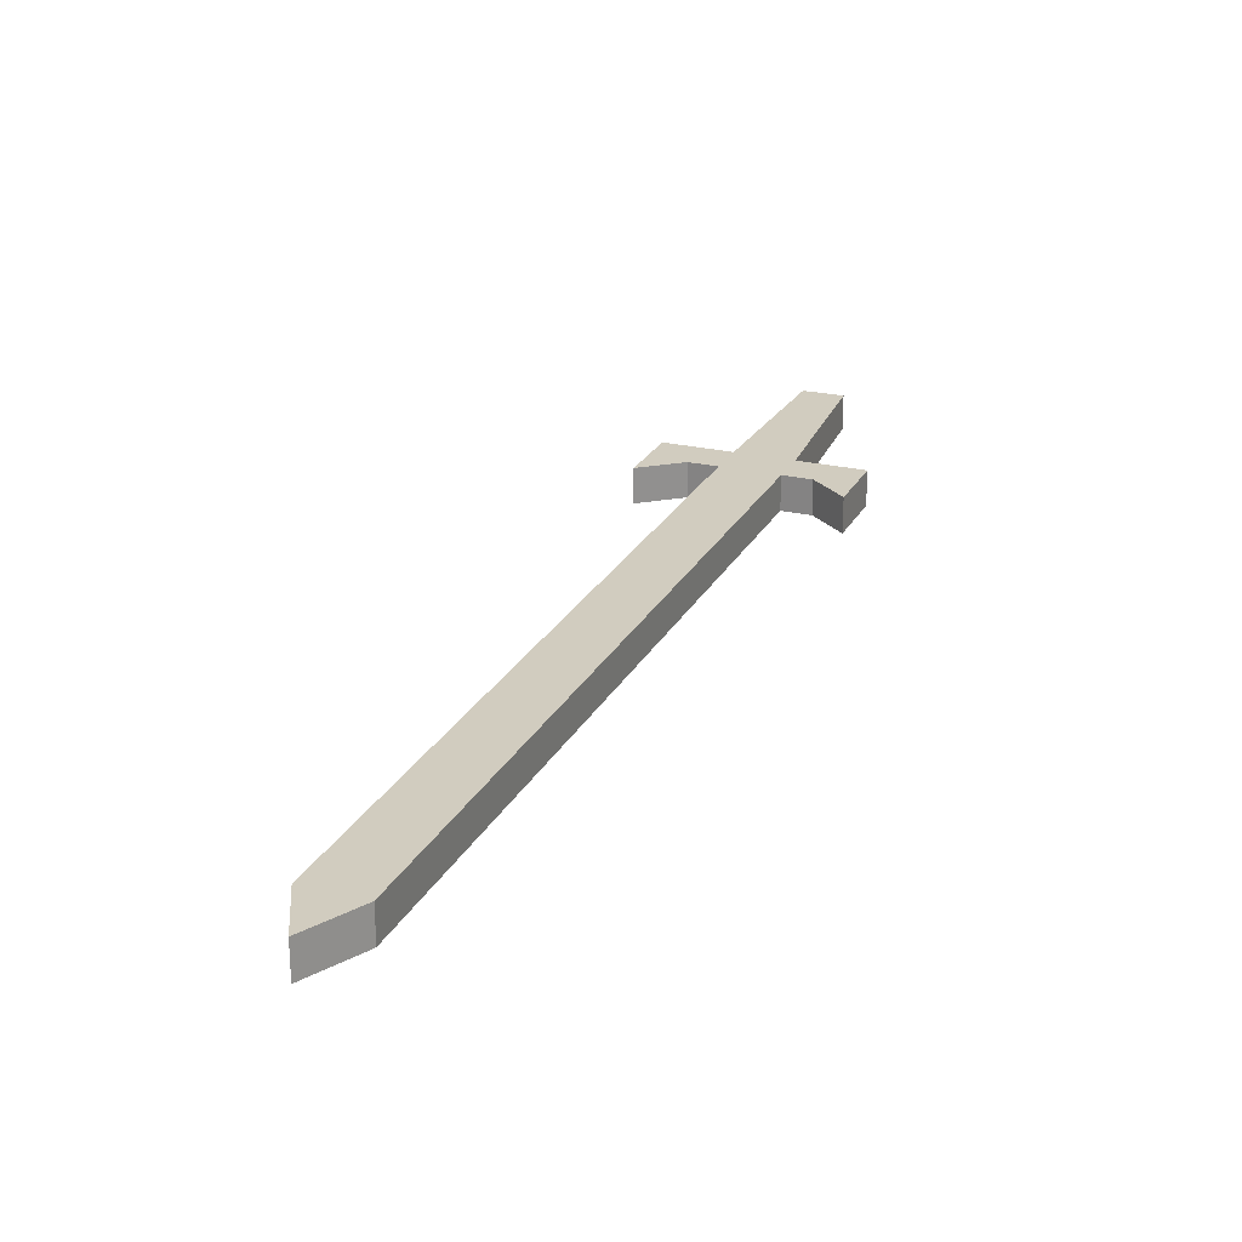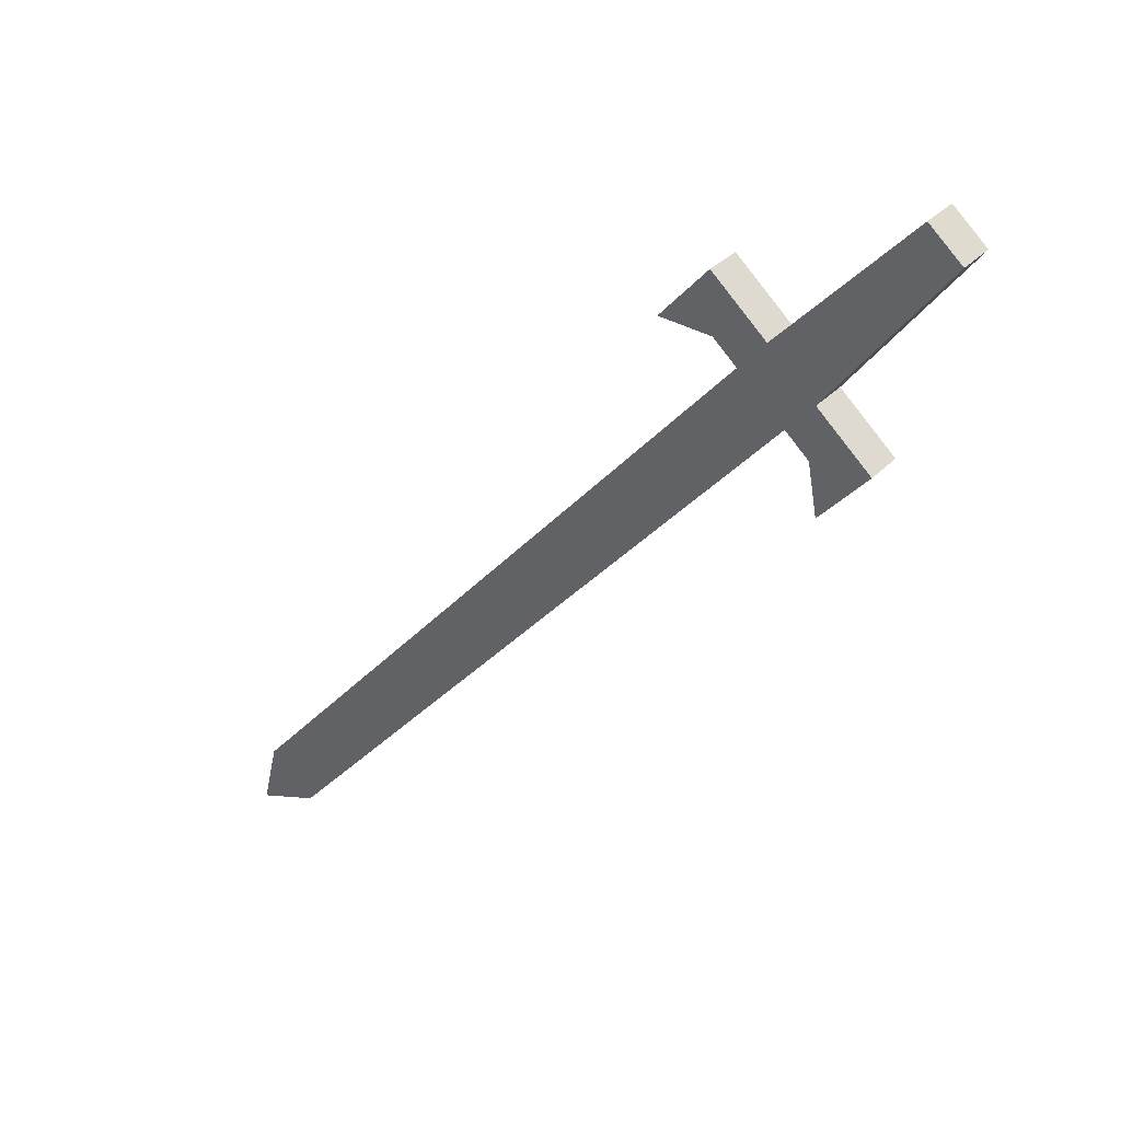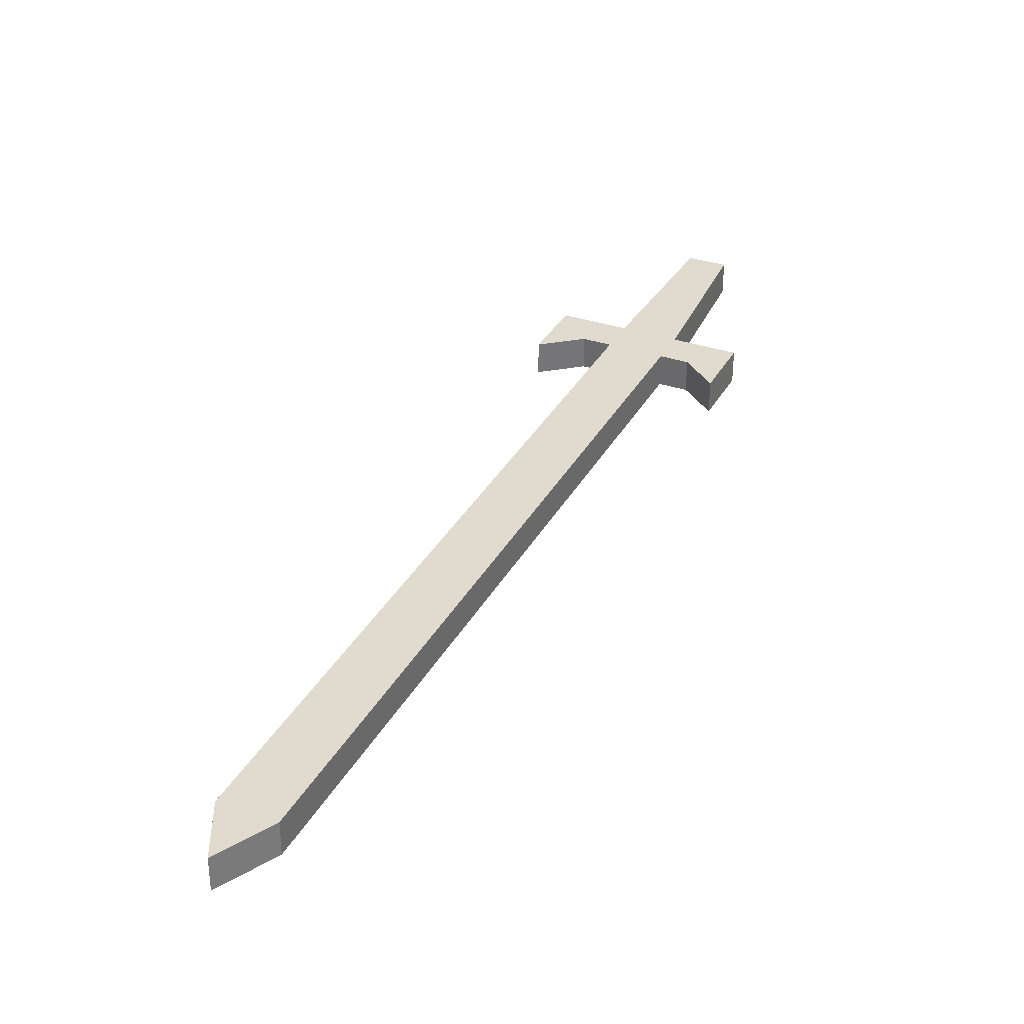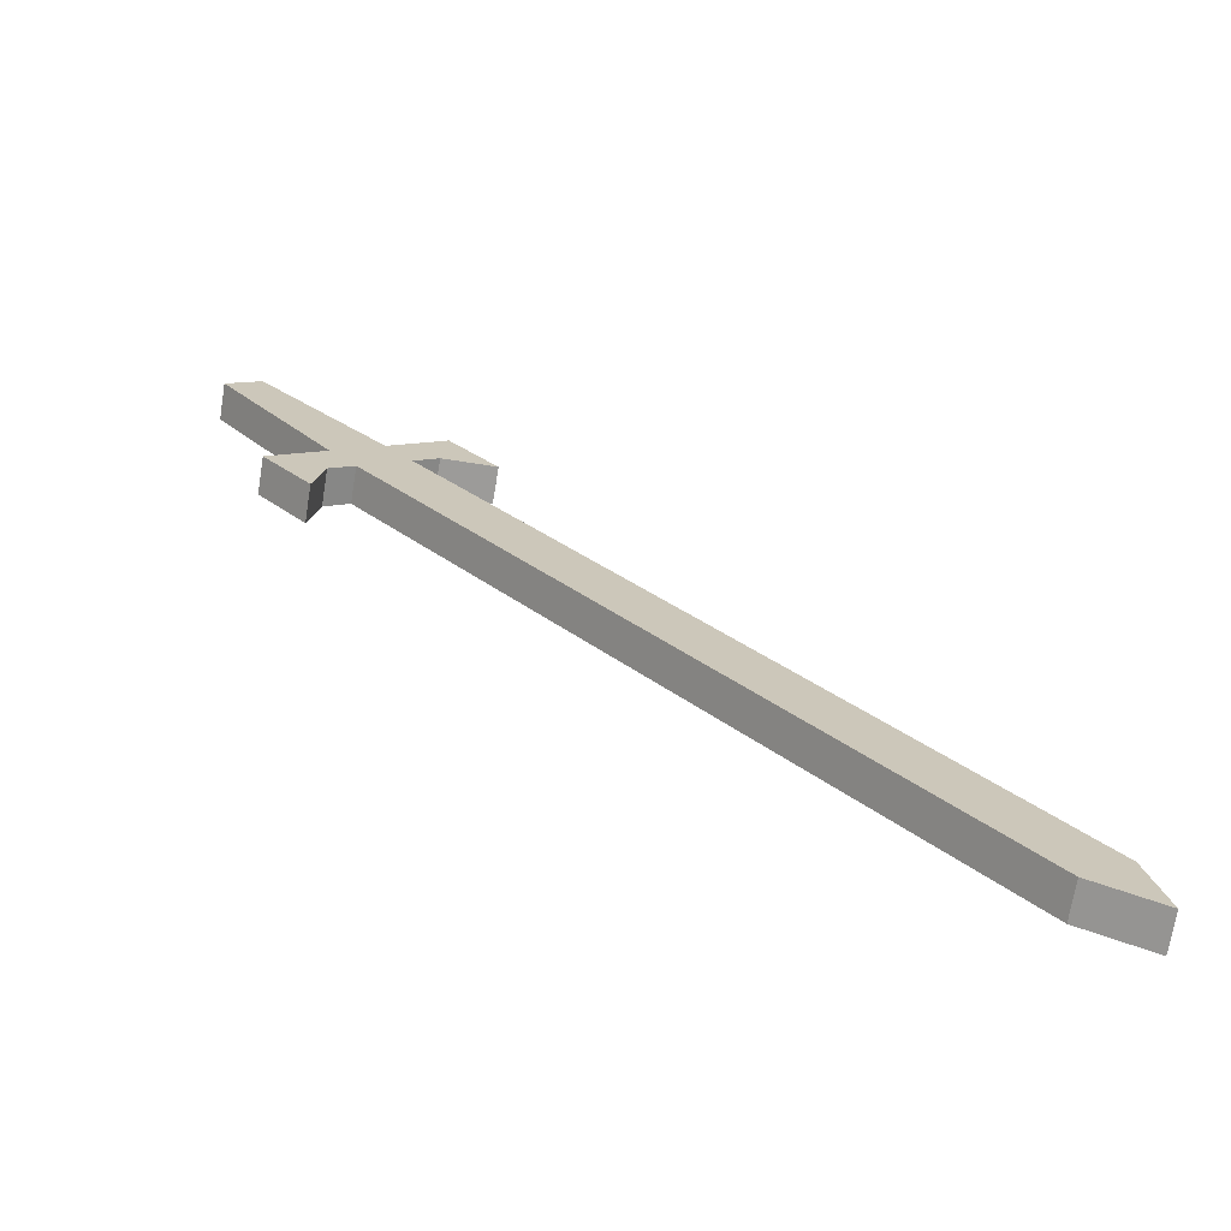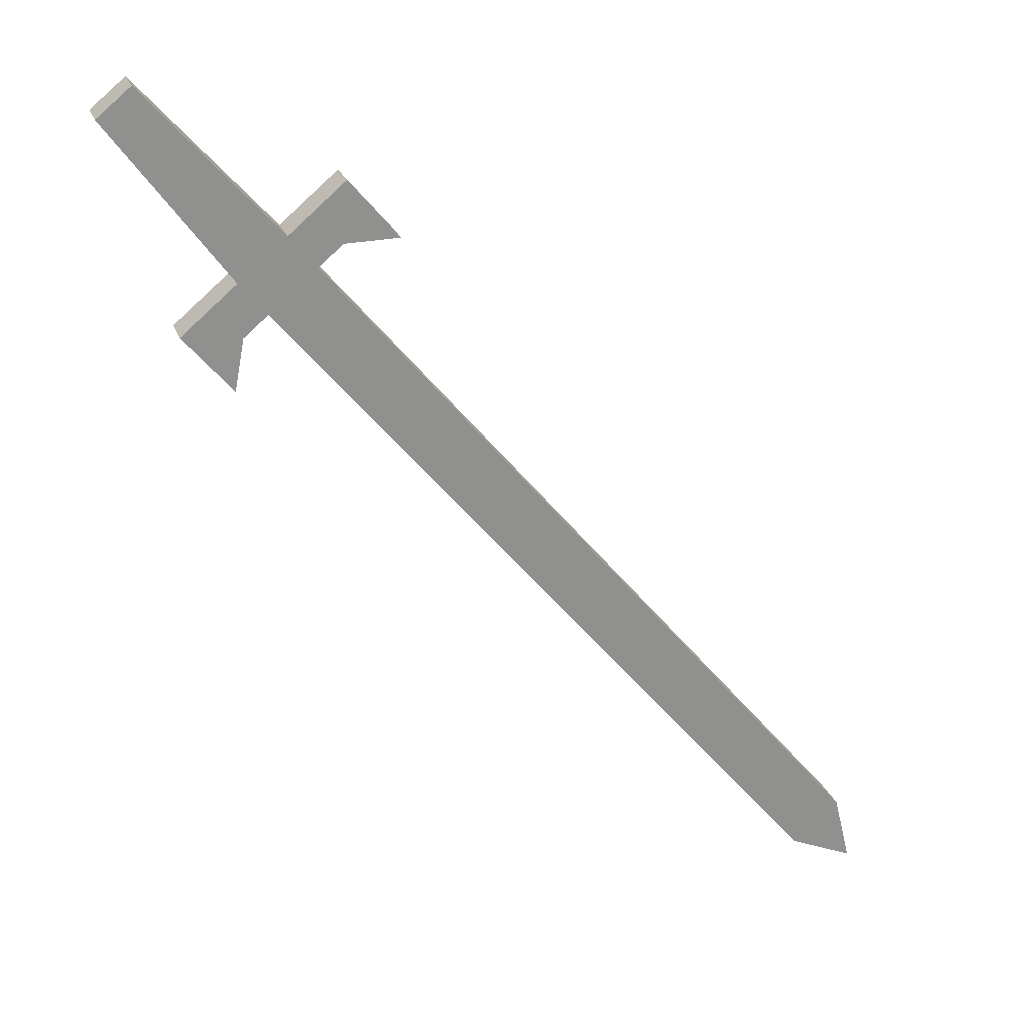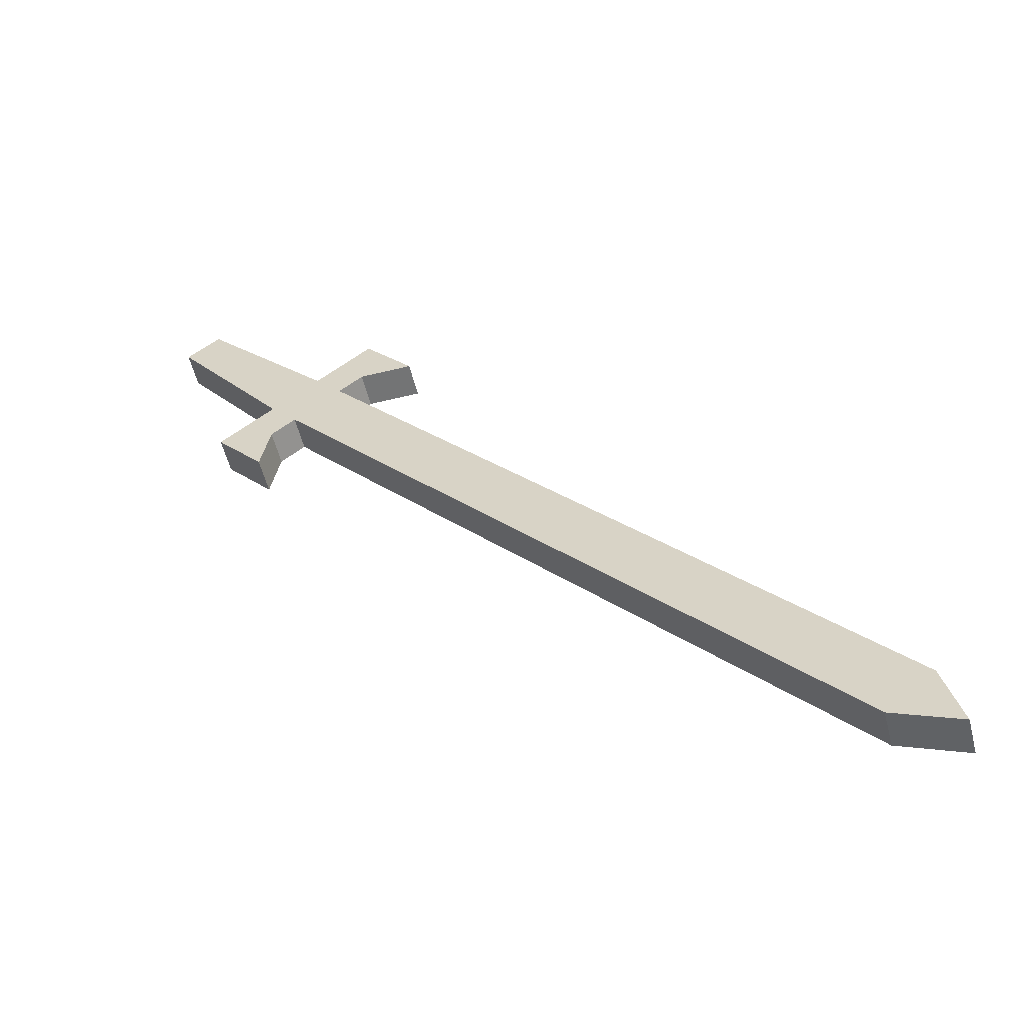
<metadata>
{"format":"obj","ext":"obj","renderer":"f3d","projection":"perspective","resolution":1024,"background":"white","views":[{"elev":23.9,"azim":161.6,"up":"+Y"},{"elev":34.7,"azim":-143.0,"up":"+Z"},{"elev":33.7,"azim":164.9,"up":"+Y"},{"elev":-69.8,"azim":-9.2,"up":"+Z"},{"elev":24.1,"azim":-17.0,"up":"+Z"},{"elev":-55.7,"azim":14.0,"up":"+Z"}]}
</metadata>
<code>
o Sword_Cube.001
v -0.5513 -0.04 0.5362
v -0.5513 0.04 0.5362
v 0.6774 -0.04 -0.9329
v 0.6774 0.04 -0.9329
v -0.4454 -0.04 0.6254
v -0.4454 0.04 0.6254
v 0.7833 -0.04 -0.8437
v 0.7833 0.04 -0.8437
v 0.8204 0.04 -0.9953
v -0.6117 0.04 0.6079
v 0.8204 -0.04 -0.9953
v -0.6117 -0.04 0.6079
v -0.5057 0.04 0.6971
v -0.5057 -0.04 0.6971
v -0.7957 0.04 1.023
v -0.8699 0.04 0.9613
v -0.8699 -0.04 0.9613
v -0.7957 -0.04 1.023
v -0.3915 0.04 0.6708
v -0.3915 -0.04 0.6708
v -0.4519 0.04 0.7424
v -0.4519 -0.04 0.7424
v -0.3206 0.04 0.7305
v -0.3206 -0.04 0.7305
v -0.381 0.04 0.8022
v -0.381 -0.04 0.8022
v -0.605 -0.04 0.491
v -0.605 0.04 0.491
v -0.6654 -0.04 0.5627
v -0.6654 0.04 0.5627
v -0.6732 -0.04 0.4335
v -0.6732 0.04 0.4335
v -0.7336 -0.04 0.5052
v -0.7336 0.04 0.5052
v -0.272 0.04 0.6728
v -0.272 -0.04 0.6728
v -0.6262 -0.04 0.3777
v -0.6262 0.04 0.3777
f 1 2 4 3
f 4 8 9
f 7 8 6 5
f 12 10 30 29
f 3 7 5 1
f 8 4 2 6
f 10 12 17 16
f 3 4 9 11
f 8 7 11 9
f 7 3 11
f 1 5 14 12
f 6 2 10 13
f 14 5 20 22
f 18 15 16 17
f 12 14 18 17
f 14 13 15 18
f 13 10 16 15
f 19 21 25 23
f 13 14 22 21
f 6 13 21 19
f 5 6 19 20
f 24 23 25 26
f 21 22 26 25
f 22 20 24 26
f 23 24 36 35
f 29 30 34 33
f 2 1 27 28
f 1 12 29 27
f 10 2 28 30
f 32 31 33 34
f 28 27 37 38
f 30 28 32 34
f 27 29 33 31
f 24 20 36
f 19 23 35
f 20 19 35 36
f 27 31 37
f 31 32 38 37
f 32 28 38

</code>
